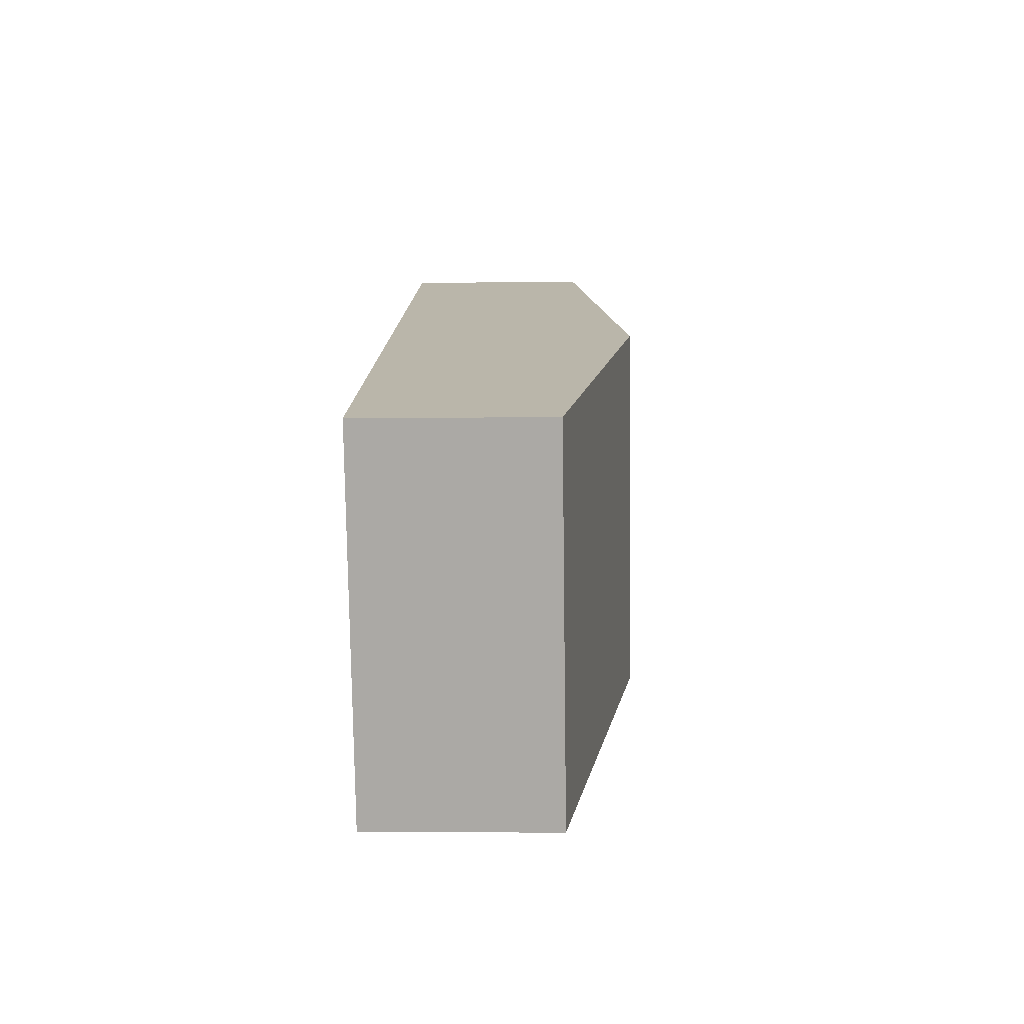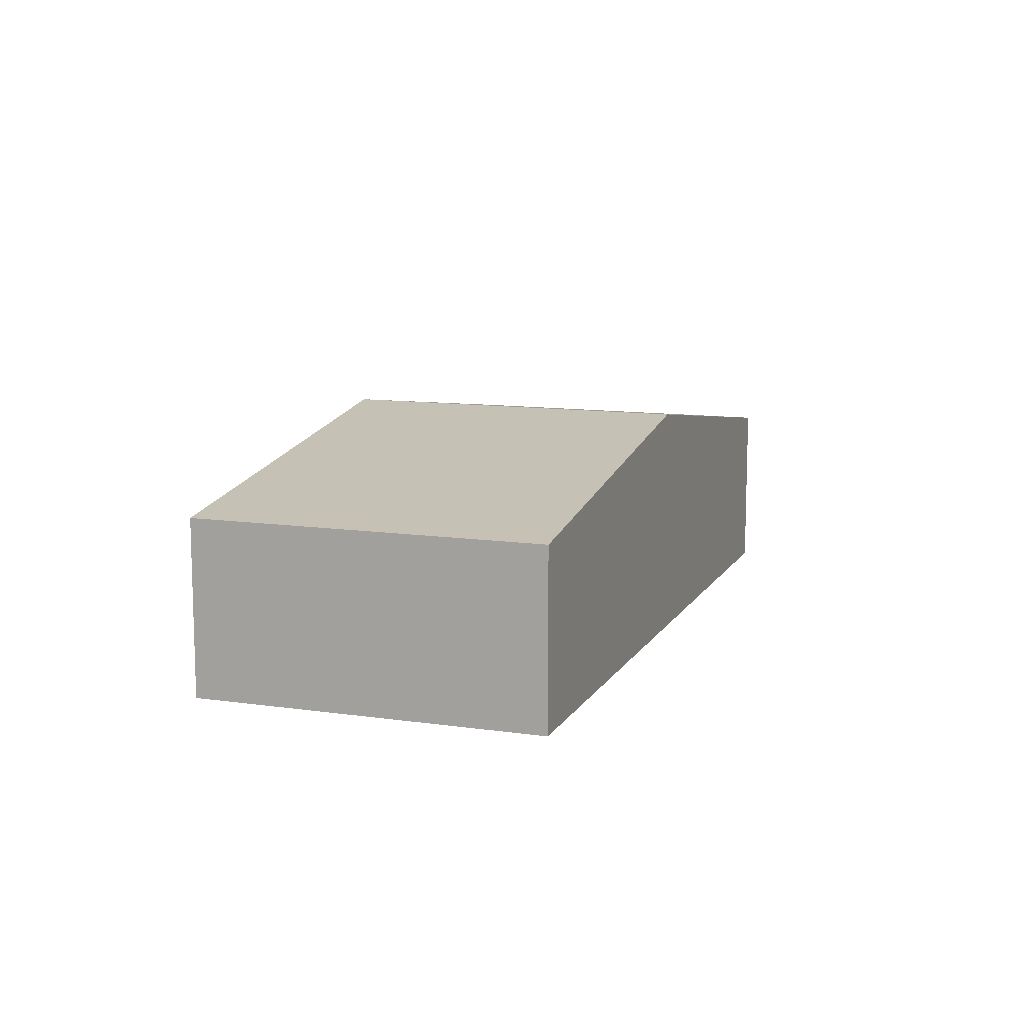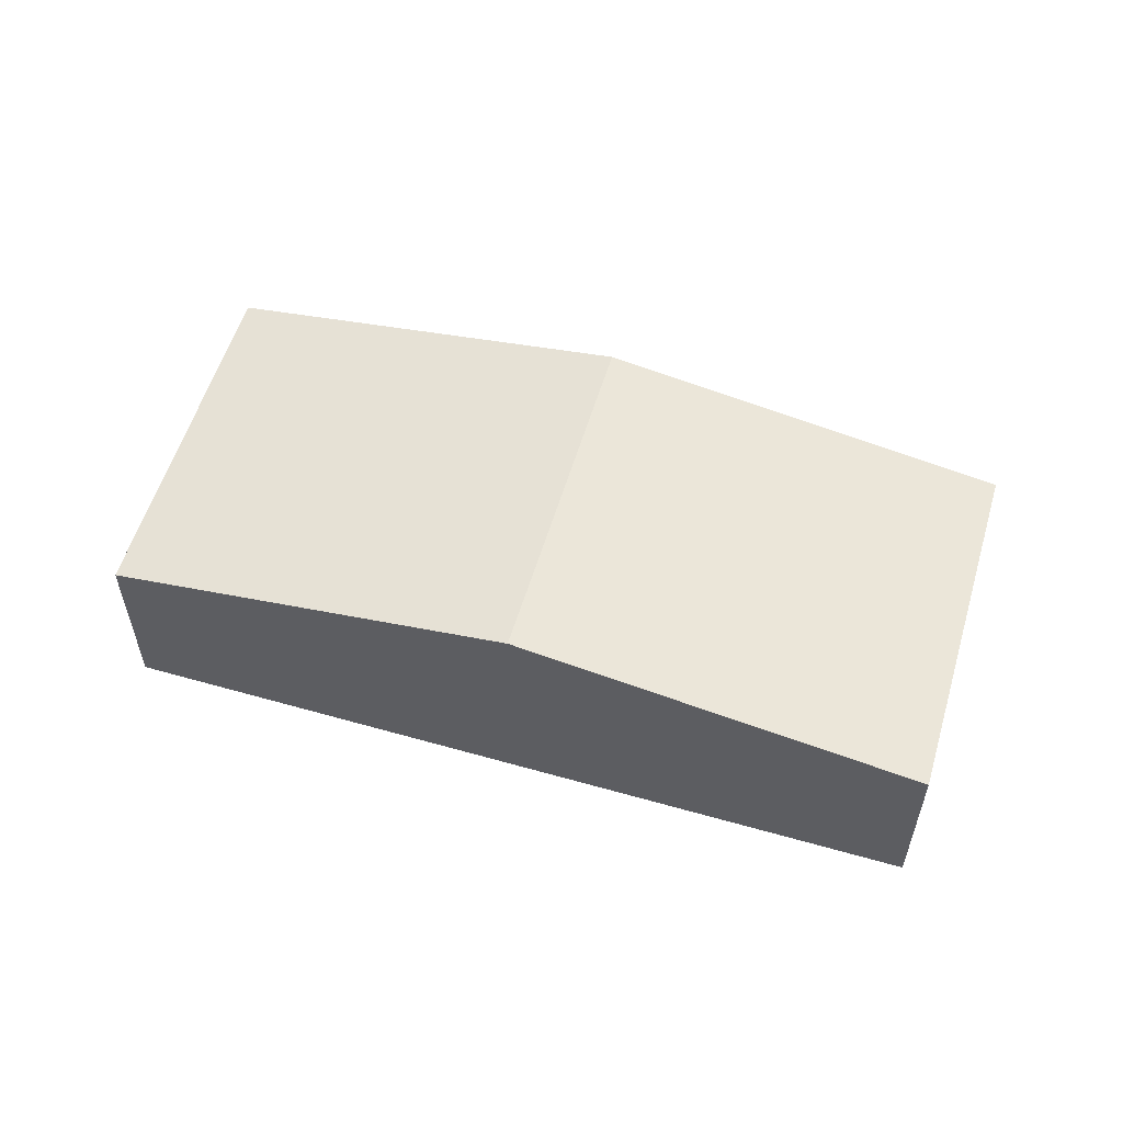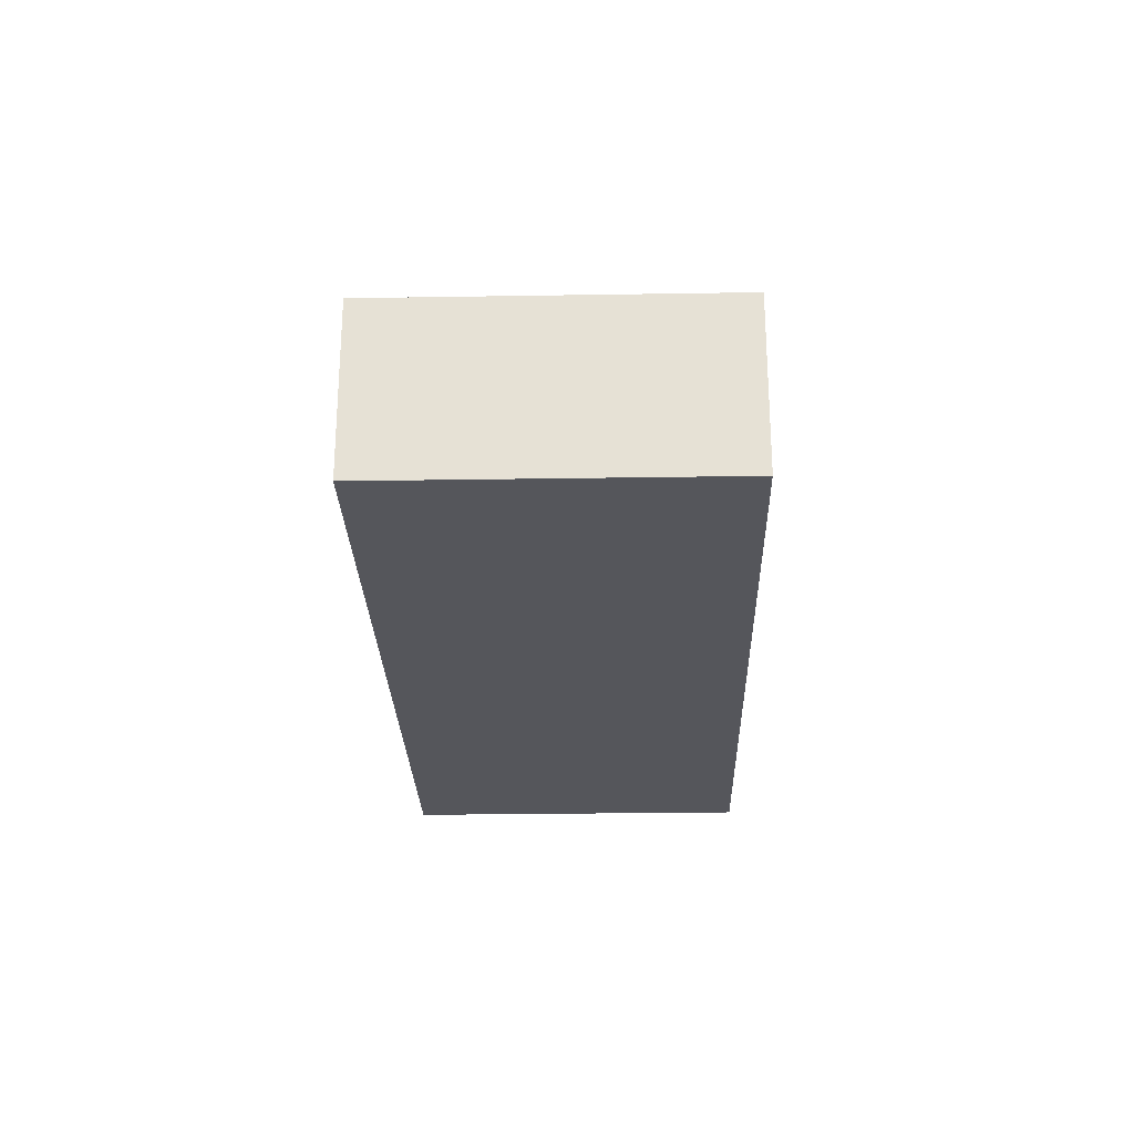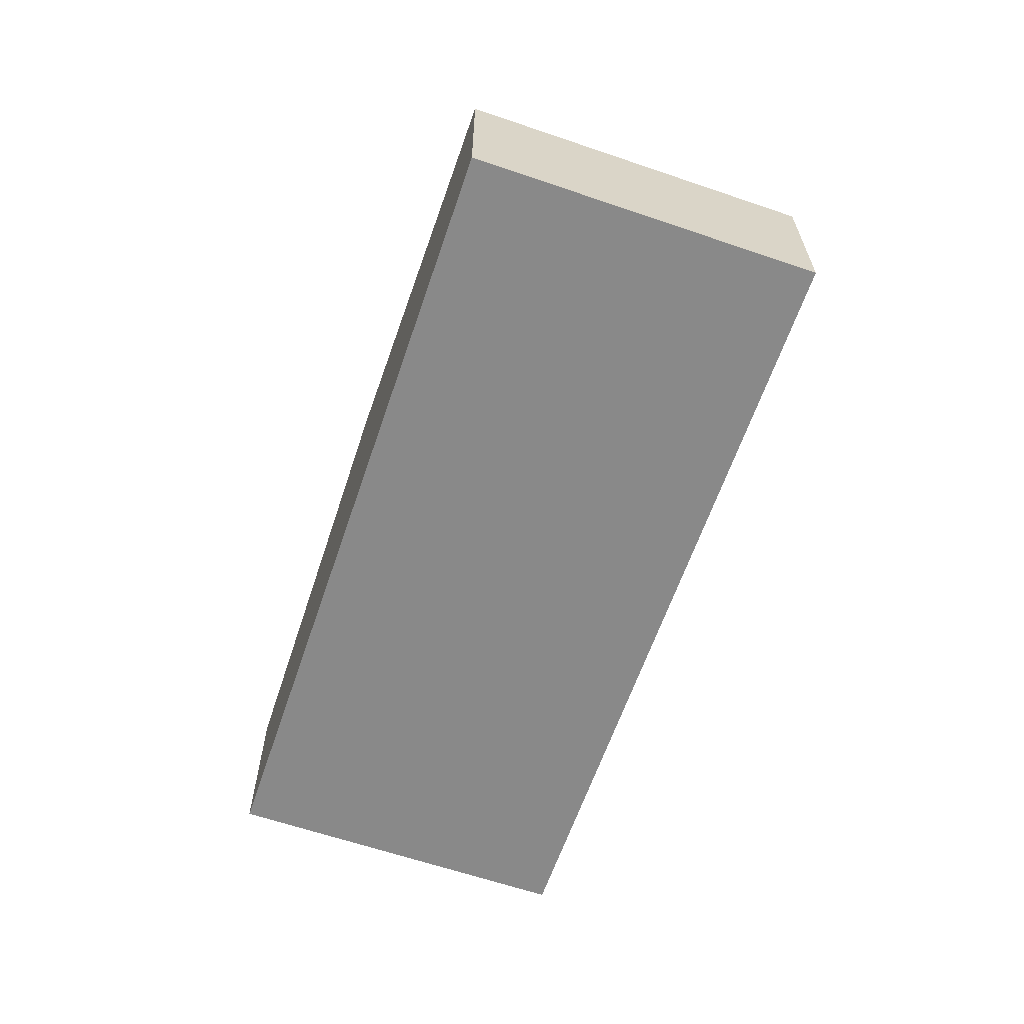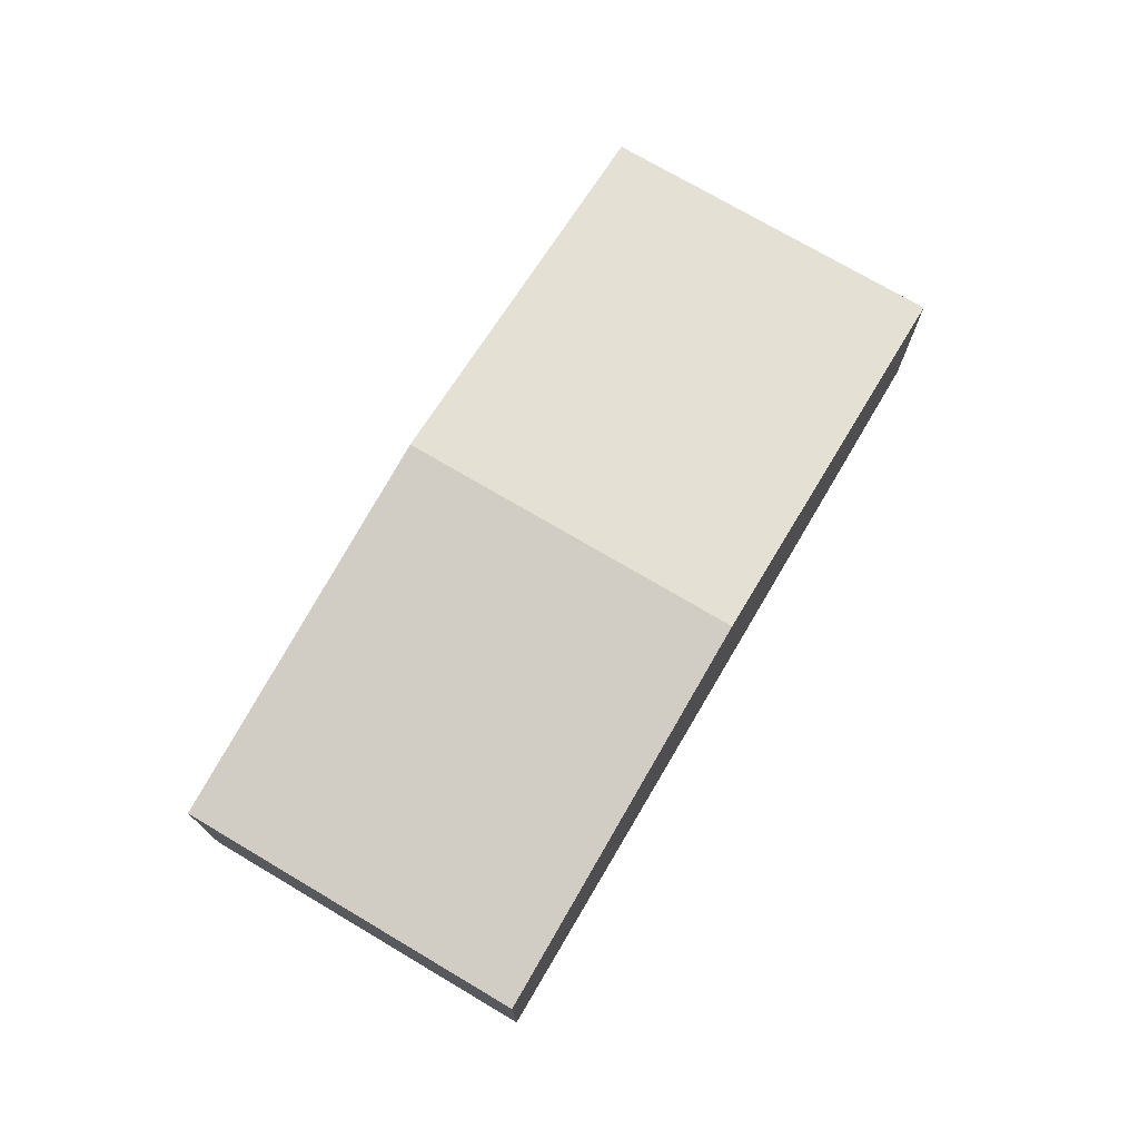
<metadata>
{"format":"obj","ext":"obj","renderer":"f3d","projection":"perspective","resolution":1024,"background":"white","views":[{"elev":-5.9,"azim":92.3,"up":"+Z"},{"elev":11.3,"azim":129.5,"up":"+Y"},{"elev":56.5,"azim":-143.4,"up":"+Y"},{"elev":-26.2,"azim":111.5,"up":"+Y"},{"elev":-63.1,"azim":91.0,"up":"+Y"},{"elev":74.0,"azim":140.6,"up":"+Y"}]}
</metadata>
<code>
v  6.345 3 2.468
v  9.366 2.276 -3.417
v  4.805 3 -1.753
v  11.16 2.238 0.735
v  9.61 2.238 -3.506
v  1.533 2.238 4.2
v  3.259 2.754 -1.189
v  0 2.238 1.37e-16
v  0 0 0
v  1.533 -2.572e-16 4.2
v  6.345 -1.511e-16 2.468
v  11.16 -4.501e-17 0.735
v  9.61 2.147e-16 -3.506
v  9.366 2.092e-16 -3.417
v  4.805 1.073e-16 -1.753
v  3.259 7.281e-17 -1.189
g defaultobject
f 1 2 3
f 2 1 4
f 2 4 5
f 6 7 8
f 7 6 3
f 3 6 1
f 9 6 8
f 6 9 10
f 10 1 6
f 1 10 11
f 1 11 4
f 4 11 12
f 12 5 4
f 5 12 13
f 13 2 5
f 2 13 3
f 3 13 14
f 3 14 15
f 3 15 7
f 7 15 16
f 7 16 8
f 8 16 9
f 11 13 12
f 13 11 10
f 13 10 15
f 15 10 9
f 13 15 14
f 15 9 16

</code>
